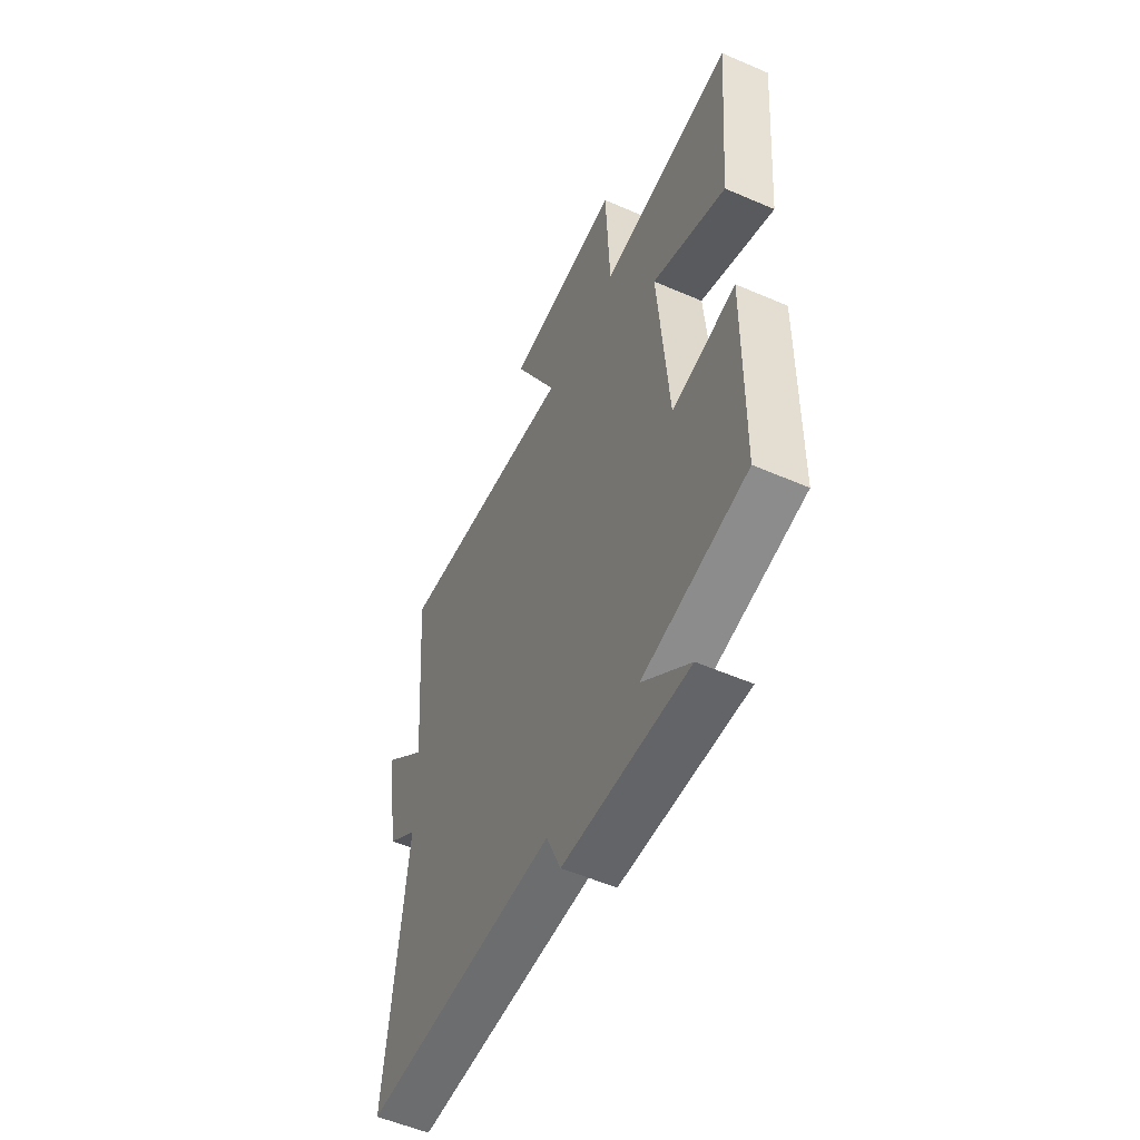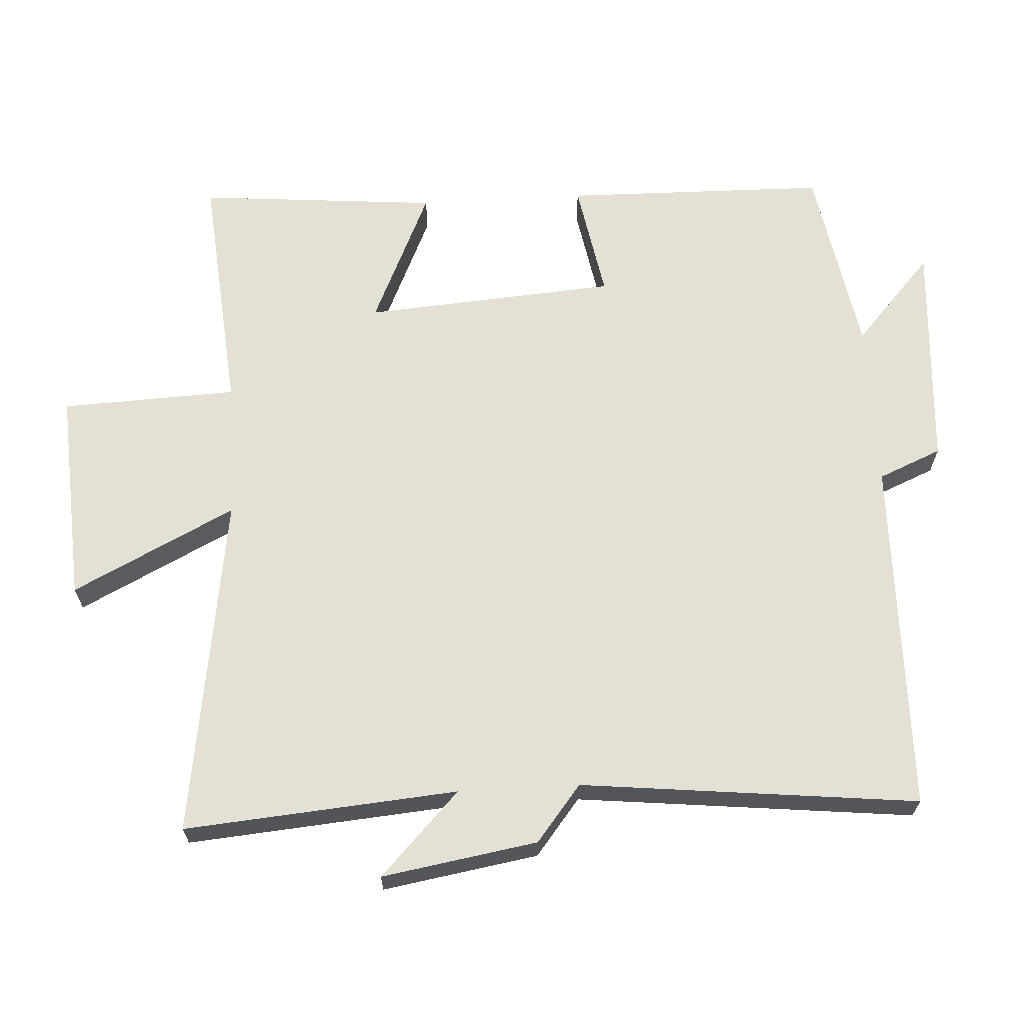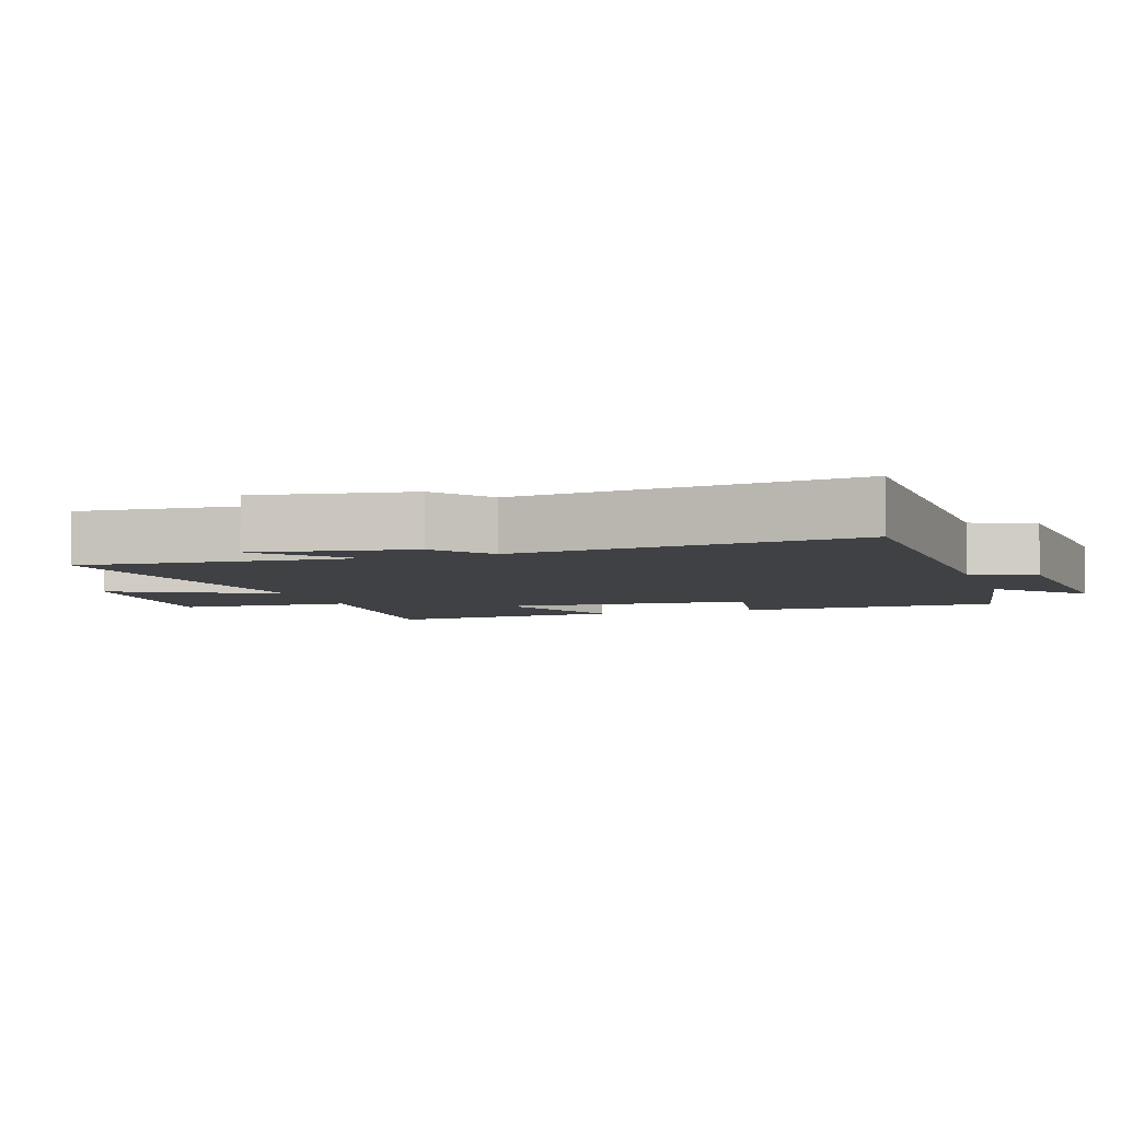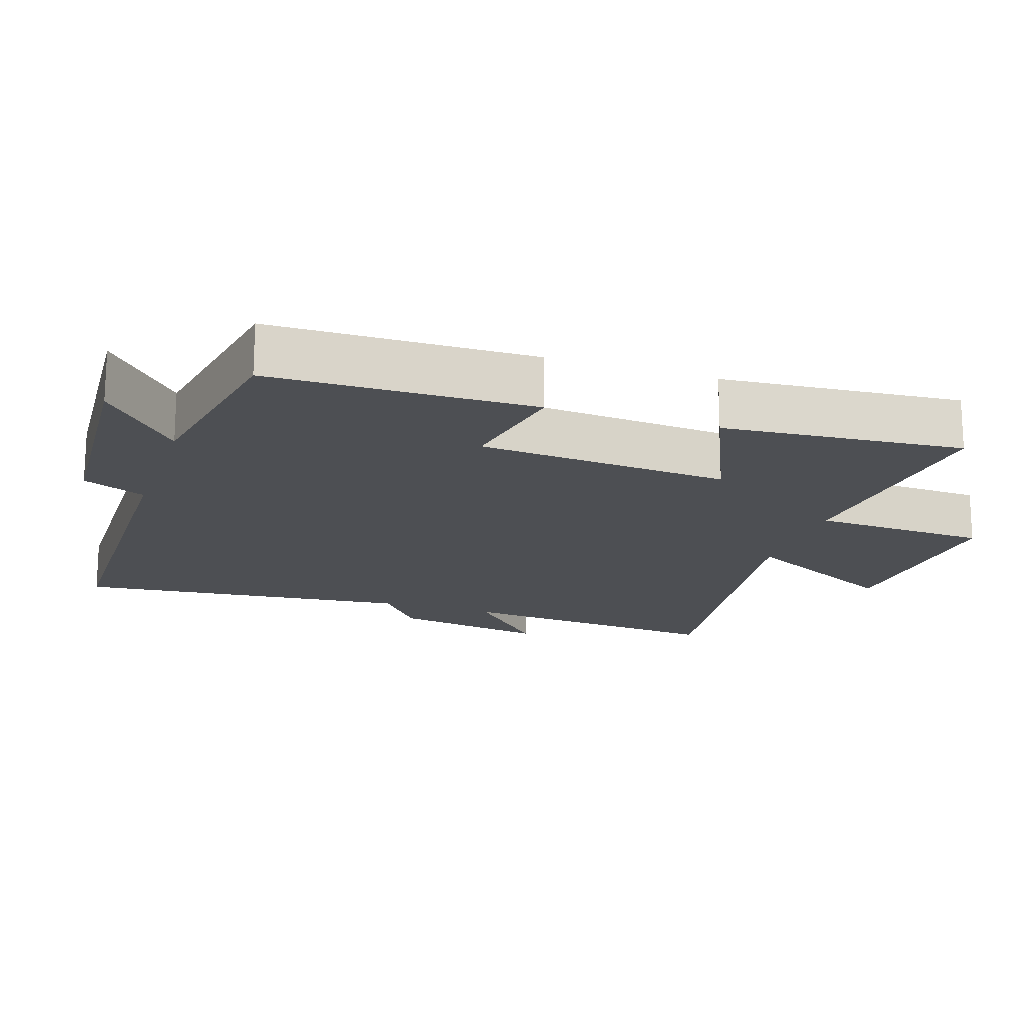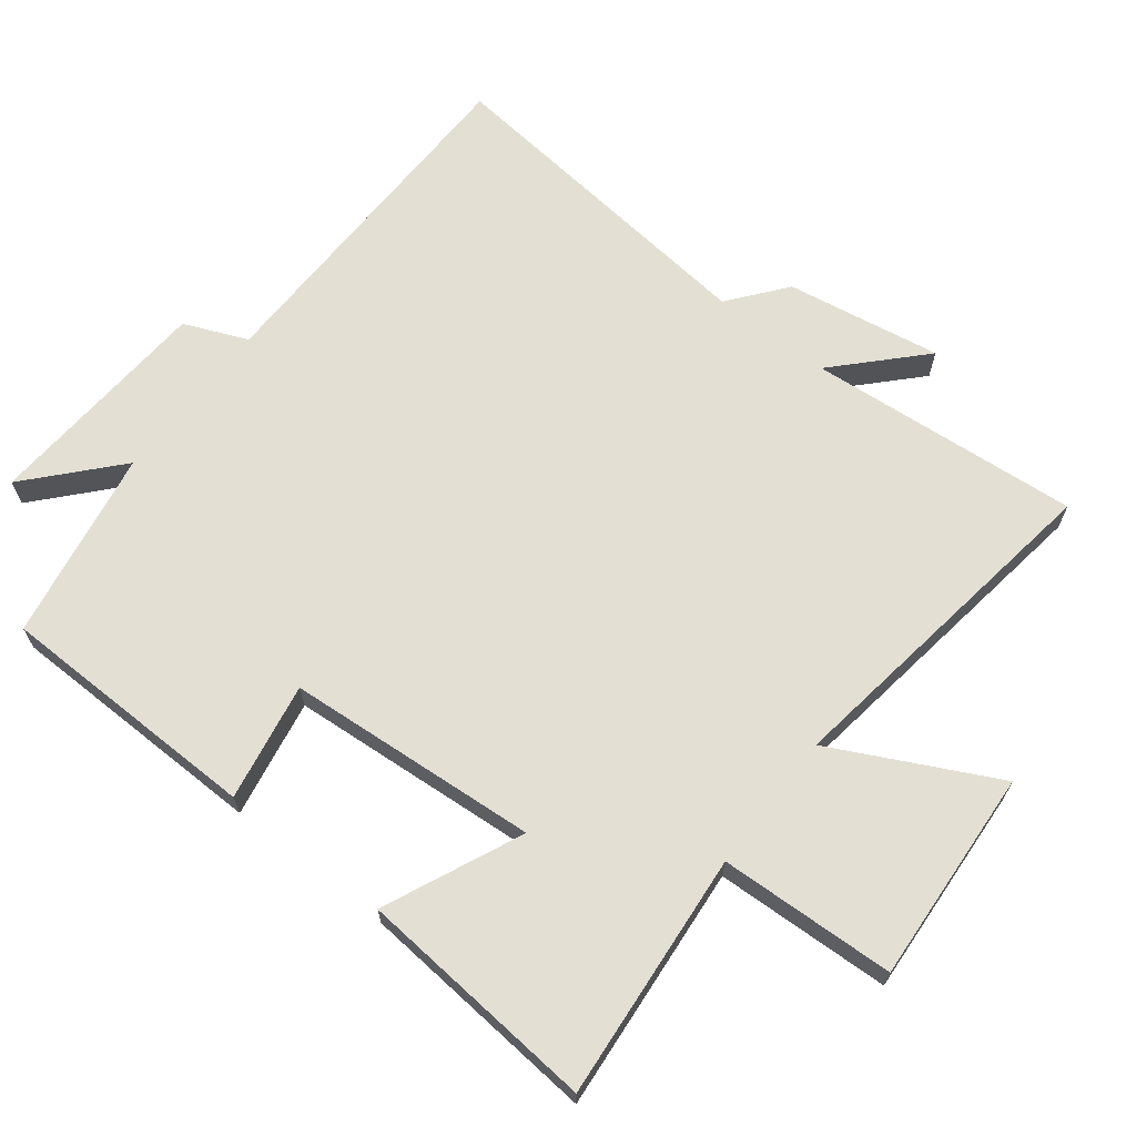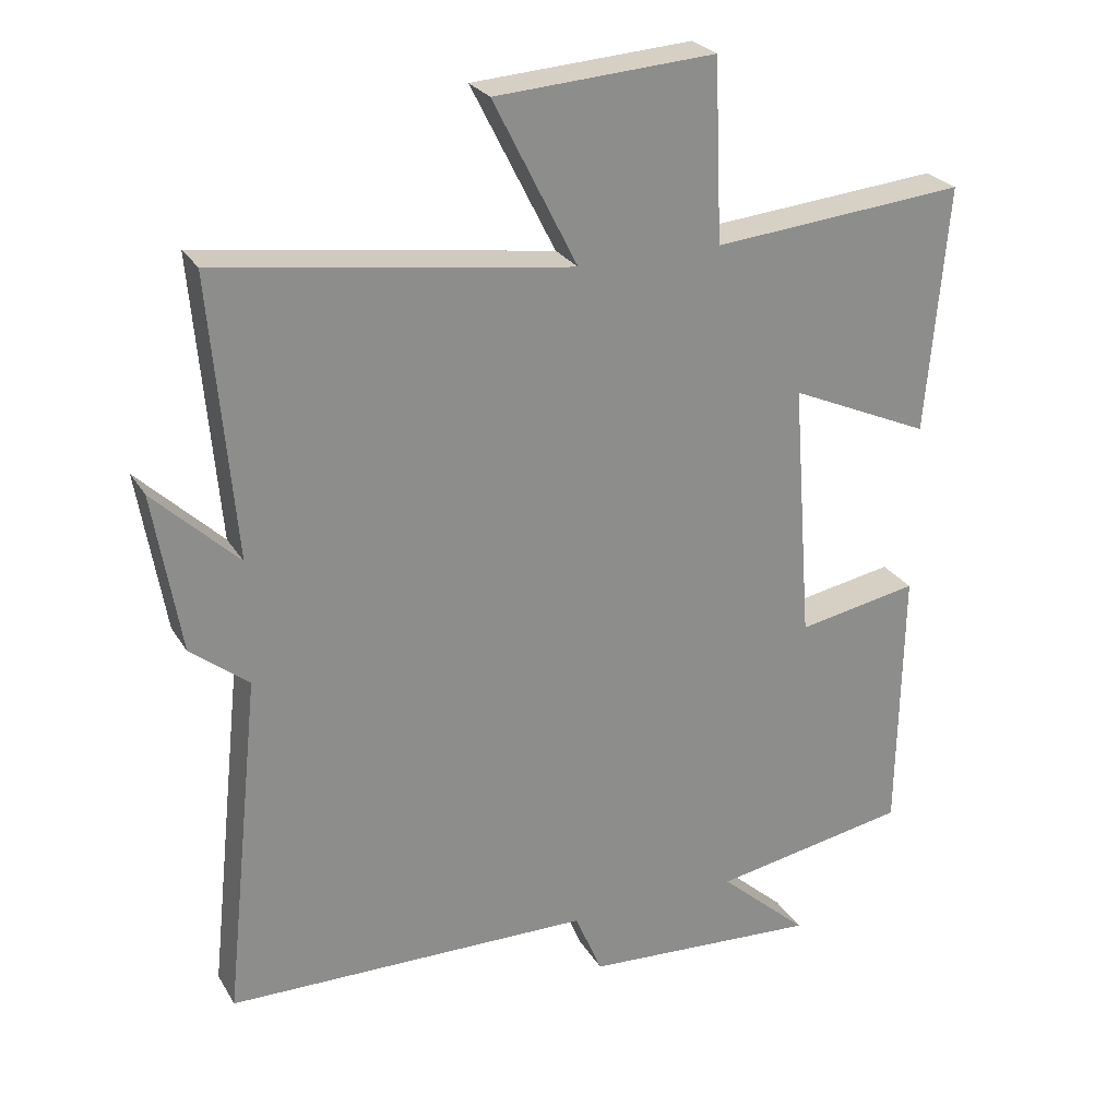
<metadata>
{"format":"obj","ext":"obj","renderer":"f3d","projection":"perspective","resolution":1024,"background":"white","views":[{"elev":-54.8,"azim":-114.6,"up":"+Z"},{"elev":65.5,"azim":86.8,"up":"+Y"},{"elev":-5.4,"azim":108.5,"up":"+Y"},{"elev":-17.6,"azim":-108.5,"up":"+Y"},{"elev":66.9,"azim":-52.1,"up":"+Y"},{"elev":25.9,"azim":155.5,"up":"+Z"}]}
</metadata>
<code>
v 0.552 0.07 -0.491
v 0.033 0.07 -0.5
v -0.006 0.07 -0.592
v -0.342 0.07 -0.614
v -0.215 0.07 -0.5
v -0.494 0.07 -0.451
v -0.5 0.07 -0.067
v -0.328 0.07 -0.098
v -0.3 0.07 0.27
v -0.5 0.07 0.181
v -0.53 0.07 0.532
v -0.17 0.07 0.5
v -0.159 0.07 0.756
v 0.153 0.07 0.736
v 0.034 0.07 0.5
v 0.534 0.07 0.572
v 0.5 0.07 0.175
v 0.62 0.07 0.29
v 0.582 0.07 0.064
v 0.5 0.07 -0.001
v 0.552 0 -0.491
v 0.033 0 -0.5
v -0.006 0 -0.592
v -0.342 0 -0.614
v -0.215 0 -0.5
v -0.494 0 -0.451
v -0.5 0 -0.067
v -0.328 0 -0.098
v -0.3 0 0.27
v -0.5 0 0.181
v -0.53 0 0.532
v -0.17 0 0.5
v -0.159 0 0.756
v 0.153 0 0.736
v 0.034 0 0.5
v 0.534 0 0.572
v 0.5 0 0.175
v 0.62 0 0.29
v 0.582 0 0.064
v 0.5 0 -0.001
f 17 18 19 20
f 15 16 17
f 15 17 20
f 12 13 14 15
f 12 15 20 1
f 9 10 11 12
f 8 9 12 1
f 5 6 7 8
f 2 3 4 5
f 1 2 5 8
f 40 39 38 37
f 37 36 35
f 40 37 35
f 35 34 33 32
f 21 40 35 32
f 32 31 30 29
f 21 32 29 28
f 28 27 26 25
f 25 24 23 22
f 28 25 22 21
f 1 21 22 2
f 2 22 23 3
f 3 23 24 4
f 4 24 25 5
f 5 25 26 6
f 6 26 27 7
f 7 27 28 8
f 8 28 29 9
f 9 29 30 10
f 10 30 31 11
f 11 31 32 12
f 12 32 33 13
f 13 33 34 14
f 14 34 35 15
f 15 35 36 16
f 16 36 37 17
f 17 37 38 18
f 18 38 39 19
f 19 39 40 20
f 20 40 21 1

</code>
